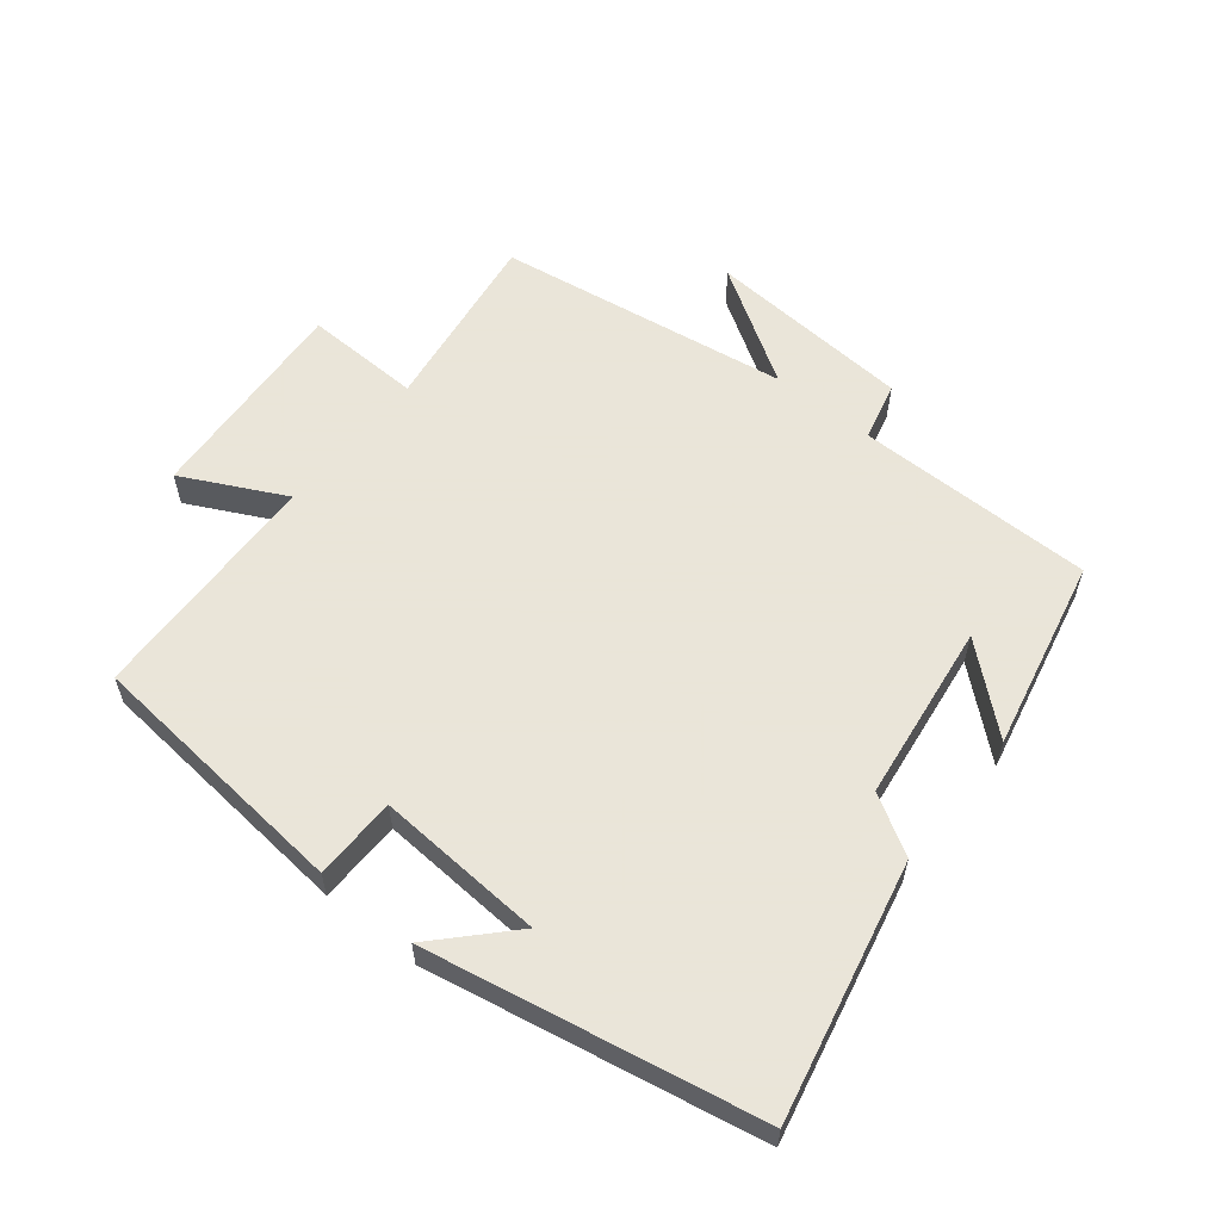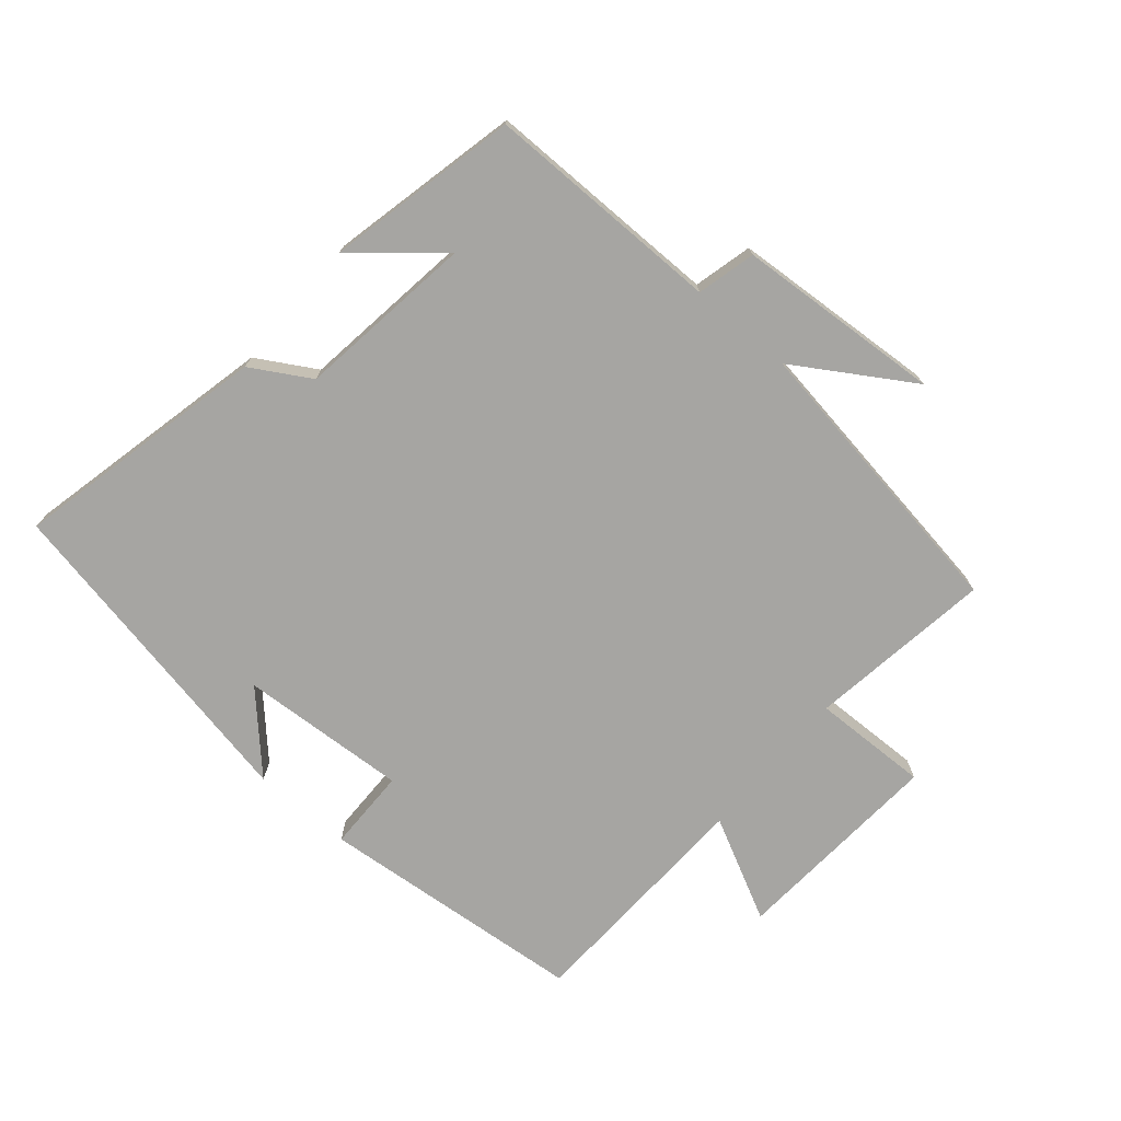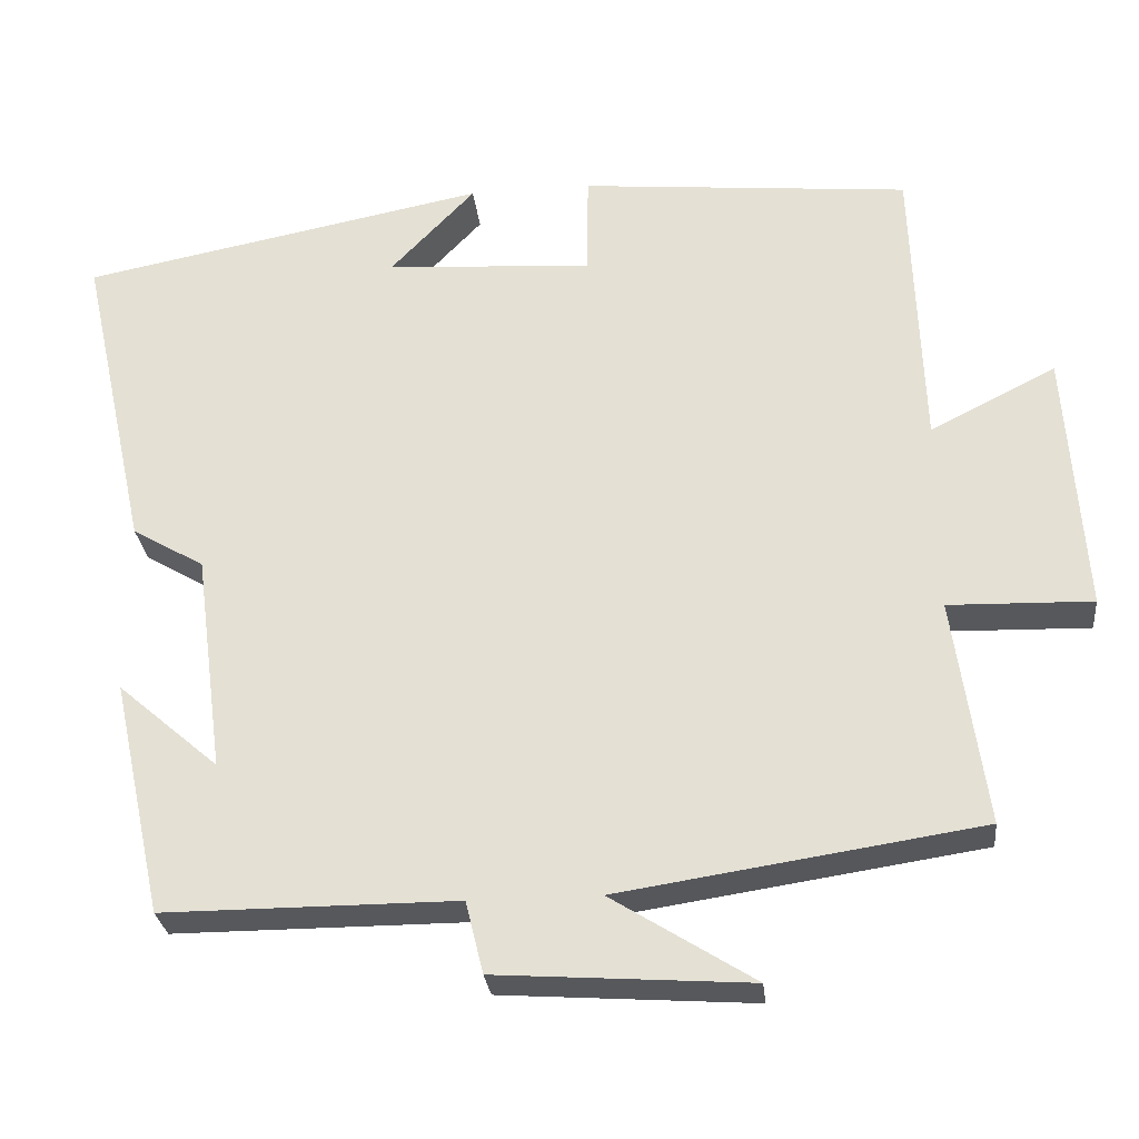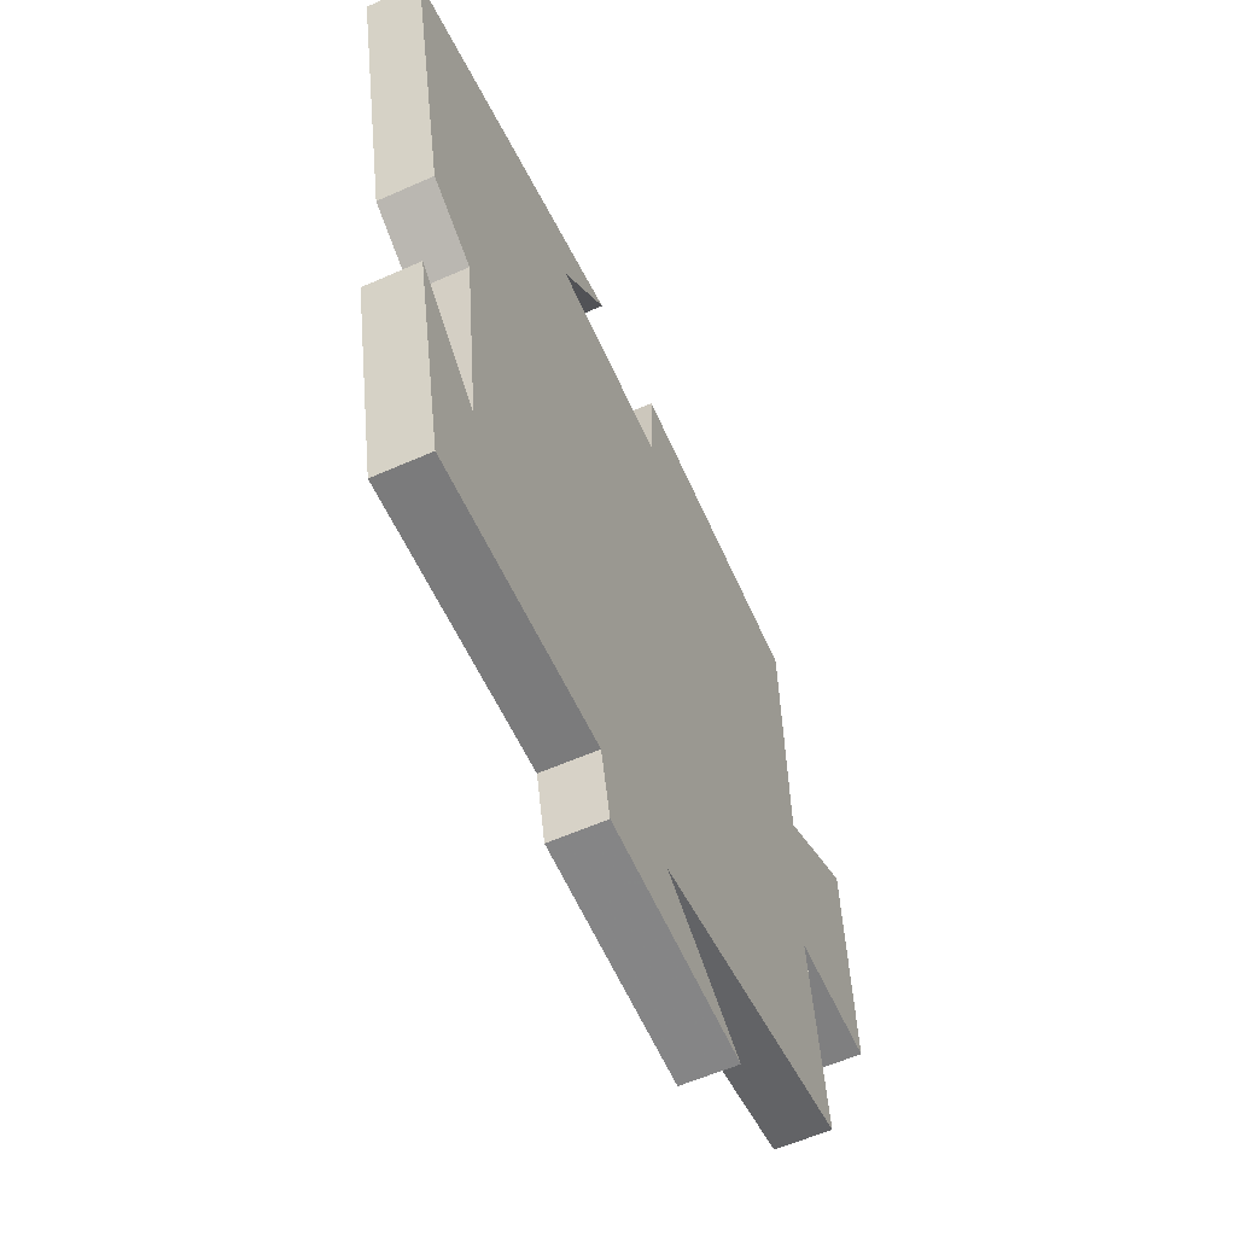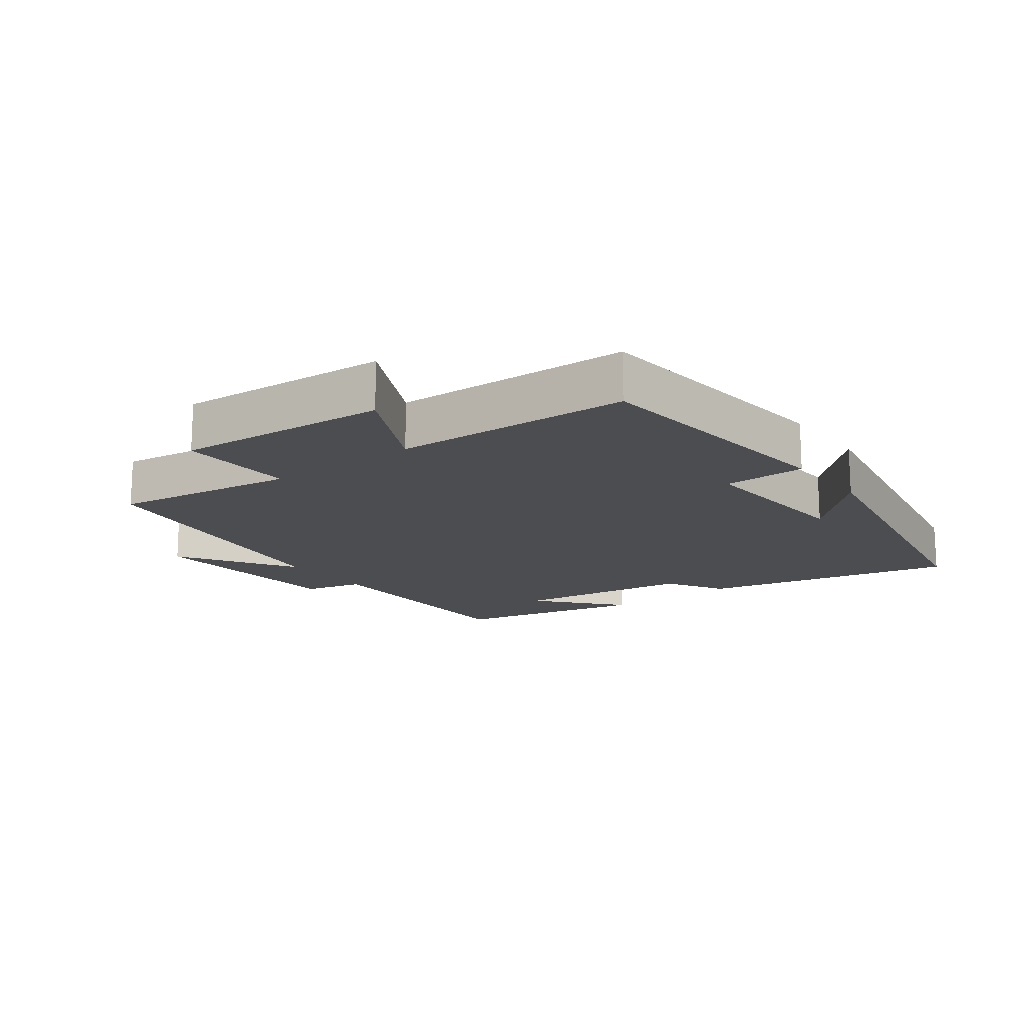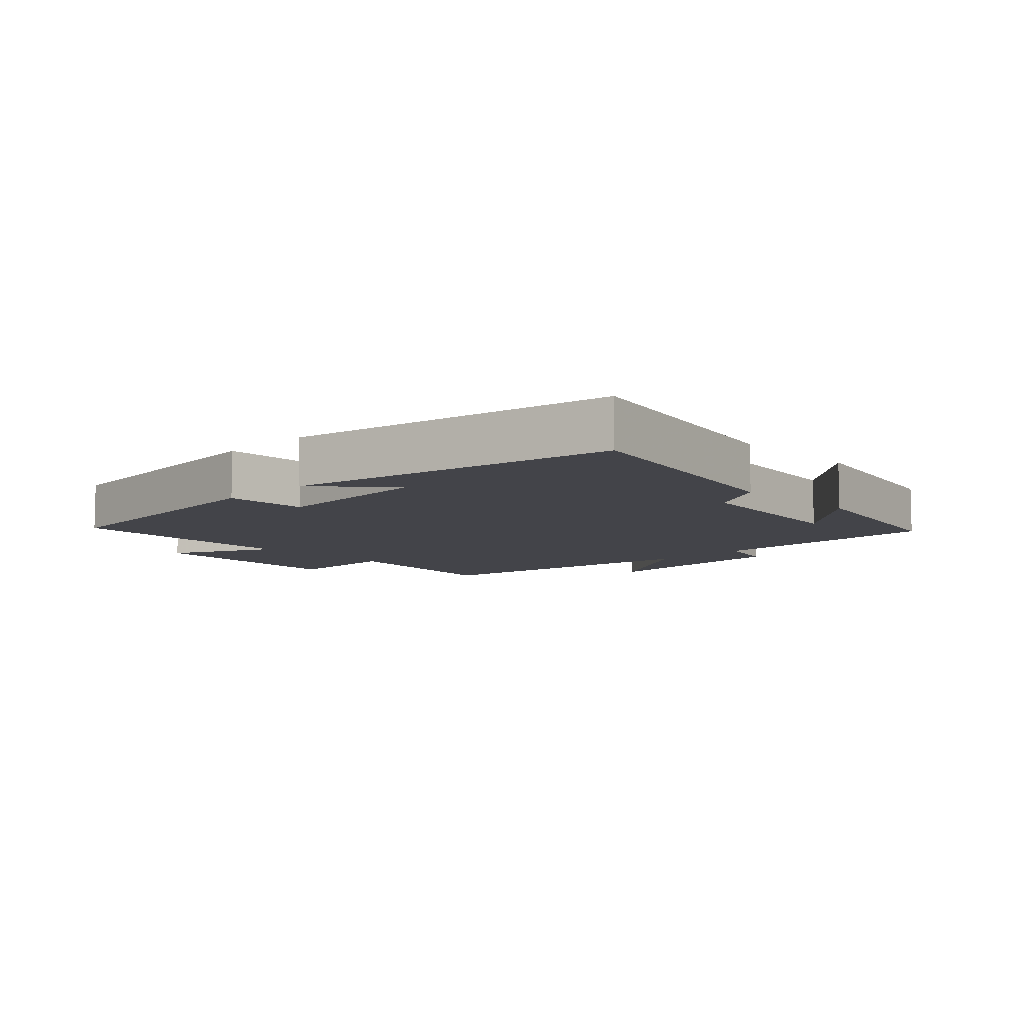
<metadata>
{"format":"obj","ext":"obj","renderer":"f3d","projection":"perspective","resolution":1024,"background":"white","views":[{"elev":58.6,"azim":38.8,"up":"+Y"},{"elev":-73.6,"azim":139.4,"up":"+Y"},{"elev":-28.2,"azim":-173.8,"up":"+Z"},{"elev":-58.5,"azim":114.6,"up":"+Z"},{"elev":-15.8,"azim":-53.0,"up":"+Y"},{"elev":-8.4,"azim":44.5,"up":"+Y"}]}
</metadata>
<code>
v 0.586 0.07 0.403
v 0.5 0.07 0.012
v 0.41 0.07 -0.041
v 0.374 0.07 -0.315
v 0.5 0.07 -0.206
v 0.436 0.07 -0.5
v 0.07 0.07 -0.5
v 0.048 0.07 -0.59
v -0.268 0.07 -0.612
v -0.09 0.07 -0.5
v -0.54 0.07 -0.432
v -0.5 0.07 -0.149
v -0.679 0.07 -0.154
v -0.657 0.07 0.174
v -0.5 0.07 0.095
v -0.487 0.07 0.461
v -0.075 0.07 0.5
v -0.073 0.07 0.373
v 0.185 0.07 0.389
v 0.079 0.07 0.5
v 0.586 0 0.403
v 0.5 0 0.012
v 0.41 0 -0.041
v 0.374 0 -0.315
v 0.5 0 -0.206
v 0.436 0 -0.5
v 0.07 0 -0.5
v 0.048 0 -0.59
v -0.268 0 -0.612
v -0.09 0 -0.5
v -0.54 0 -0.432
v -0.5 0 -0.149
v -0.679 0 -0.154
v -0.657 0 0.174
v -0.5 0 0.095
v -0.487 0 0.461
v -0.075 0 0.5
v -0.073 0 0.373
v 0.185 0 0.389
v 0.079 0 0.5
f 19 20 1
f 1 2 3
f 19 1 3
f 18 19 3
f 15 16 17 18
f 15 18 3 4
f 12 13 14 15
f 12 15 4
f 10 11 12 4
f 7 8 9 10
f 7 10 4
f 6 7 4
f 4 5 6
f 21 40 39
f 23 22 21
f 23 21 39
f 23 39 38
f 38 37 36 35
f 24 23 38 35
f 35 34 33 32
f 24 35 32
f 24 32 31 30
f 30 29 28 27
f 24 30 27
f 24 27 26
f 26 25 24
f 1 21 22 2
f 2 22 23 3
f 3 23 24 4
f 4 24 25 5
f 5 25 26 6
f 6 26 27 7
f 7 27 28 8
f 8 28 29 9
f 9 29 30 10
f 10 30 31 11
f 11 31 32 12
f 12 32 33 13
f 13 33 34 14
f 14 34 35 15
f 15 35 36 16
f 16 36 37 17
f 17 37 38 18
f 18 38 39 19
f 19 39 40 20
f 20 40 21 1

</code>
